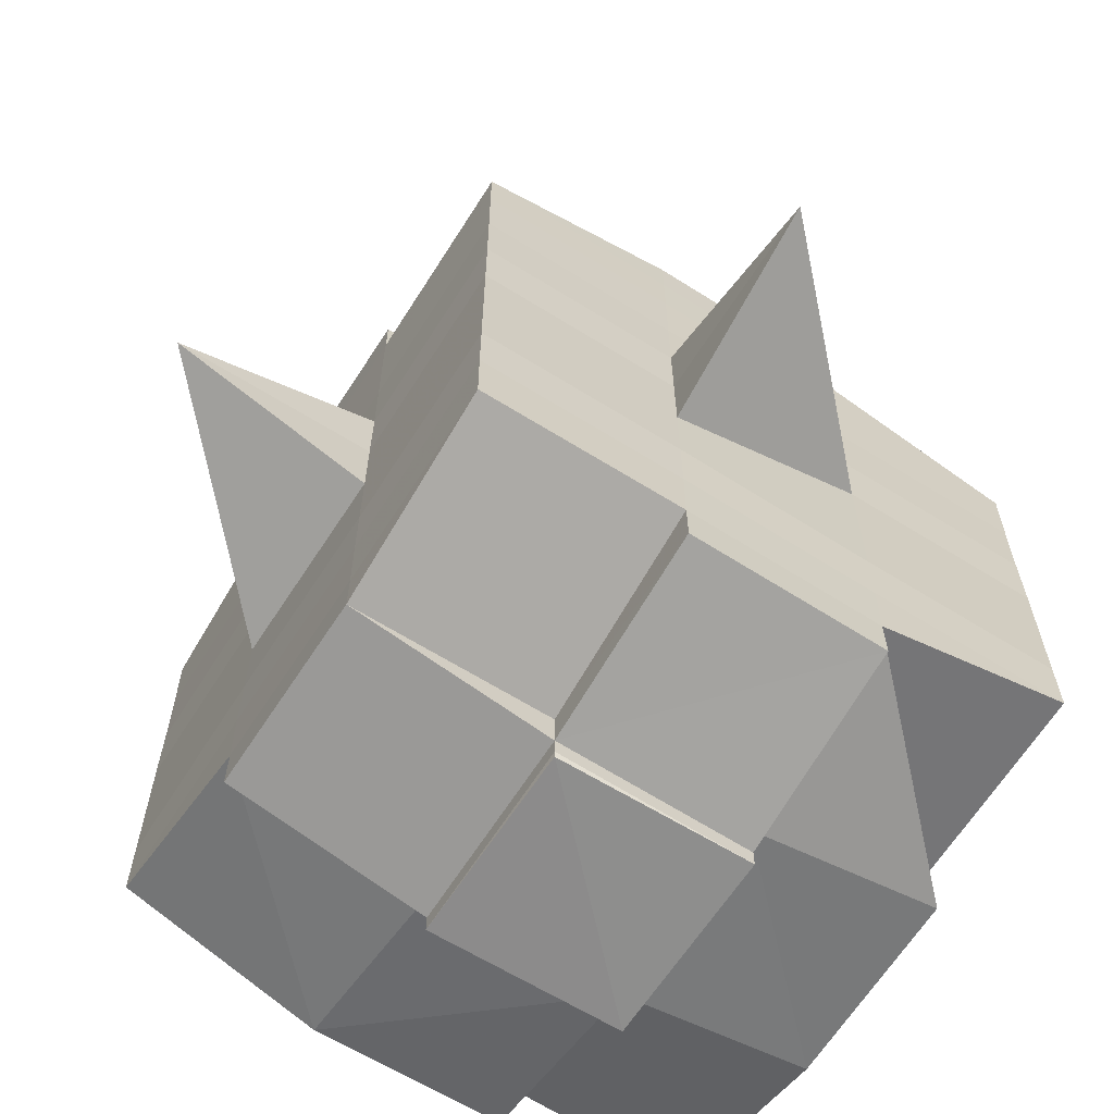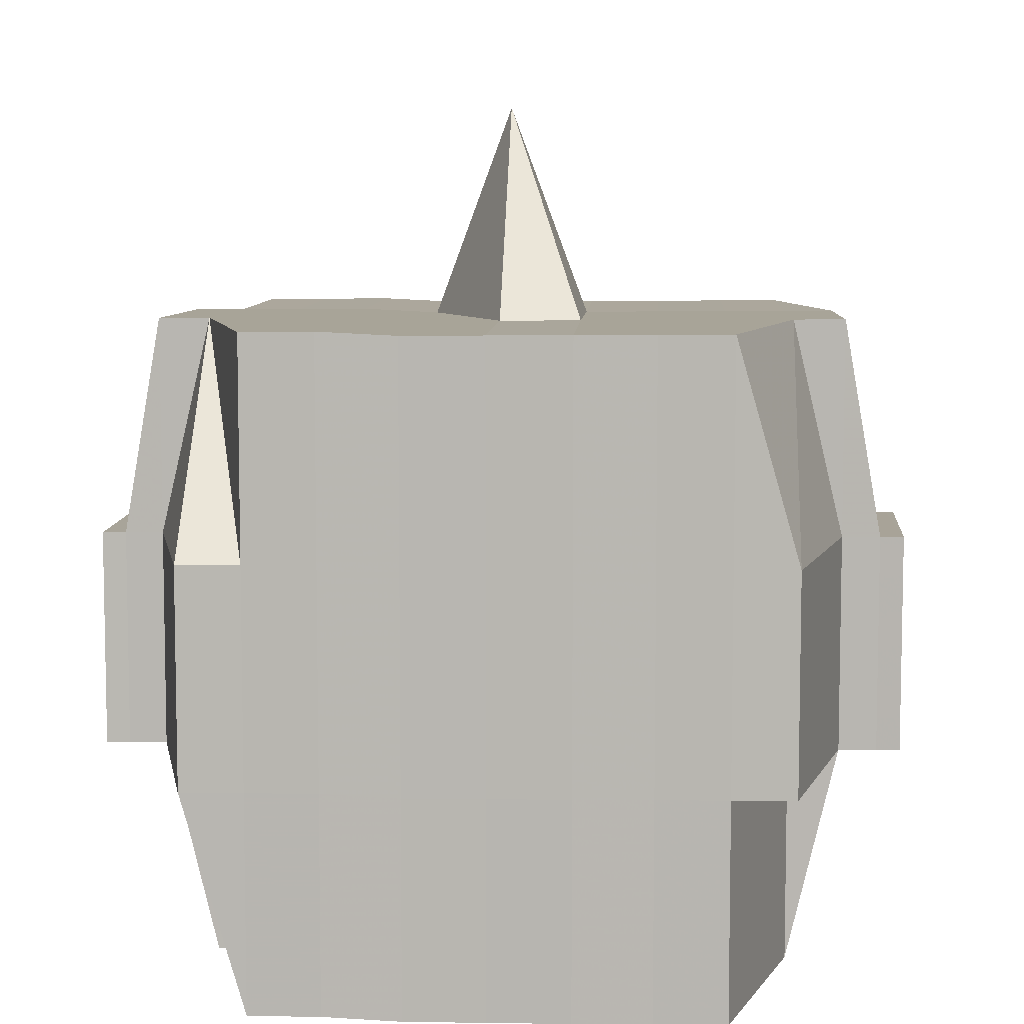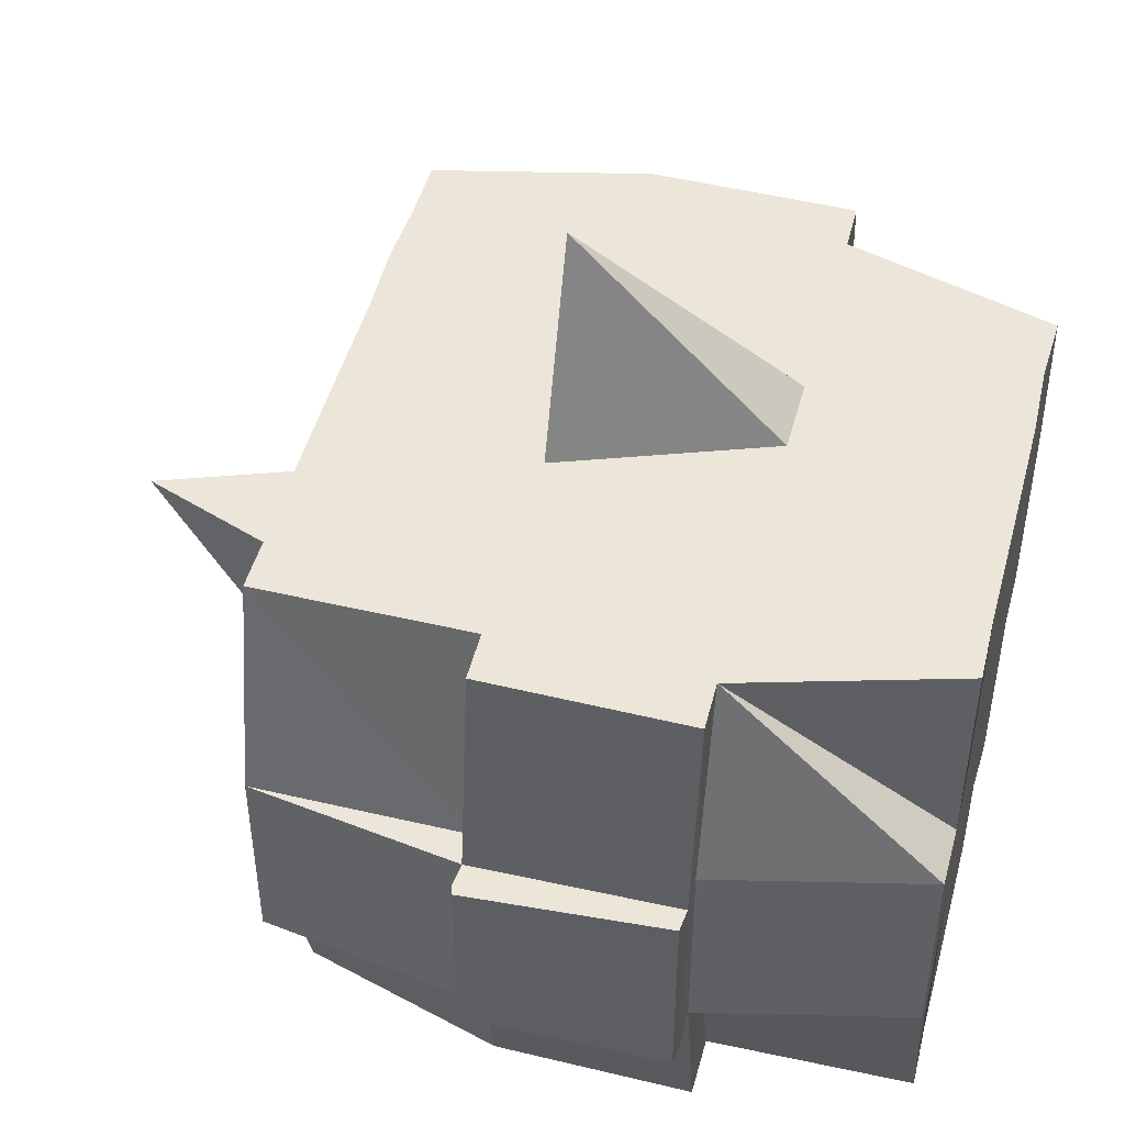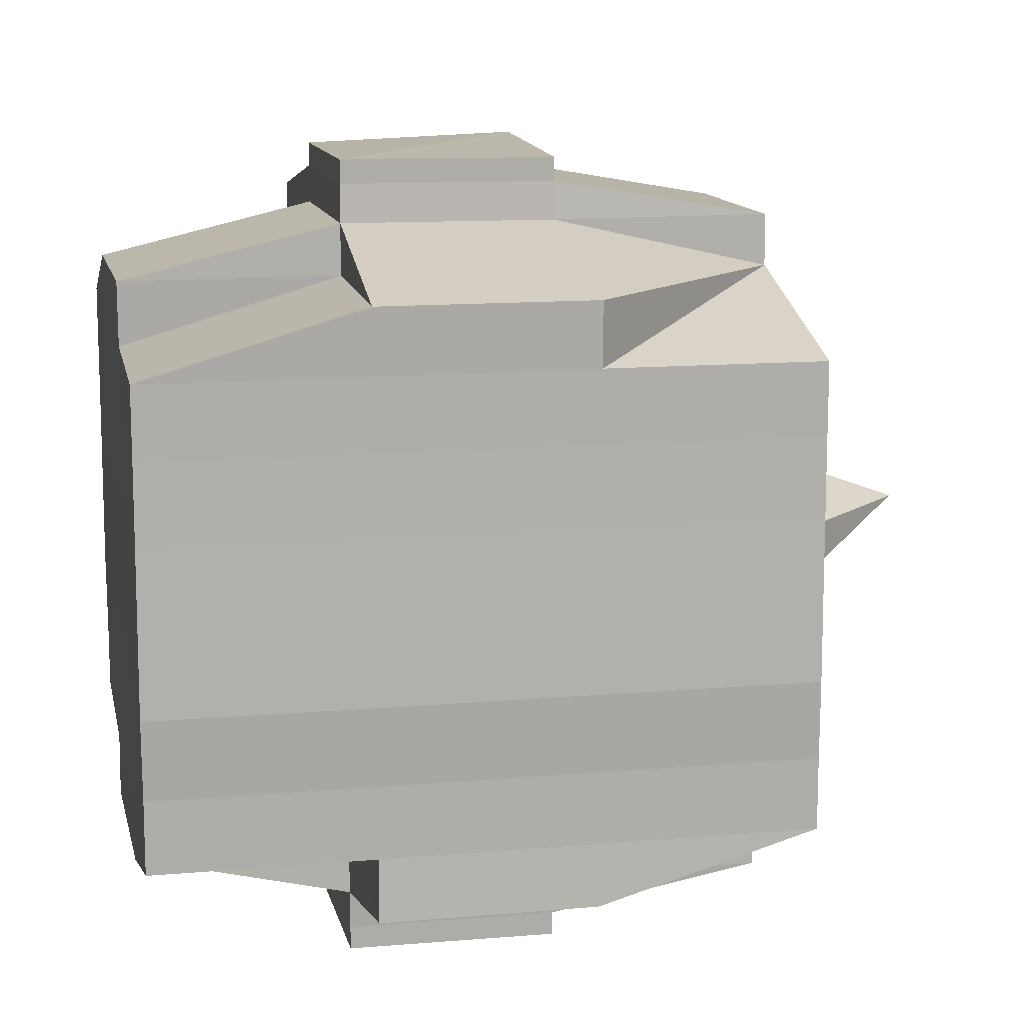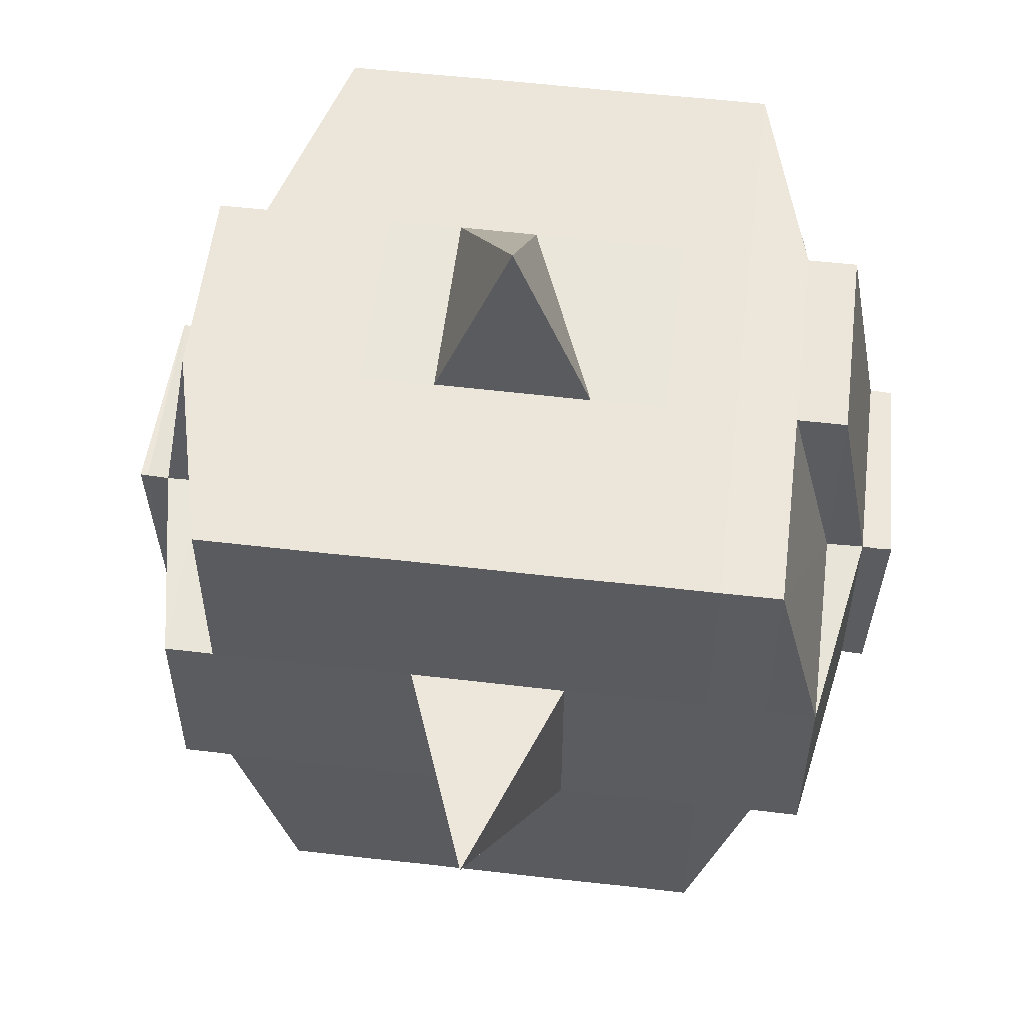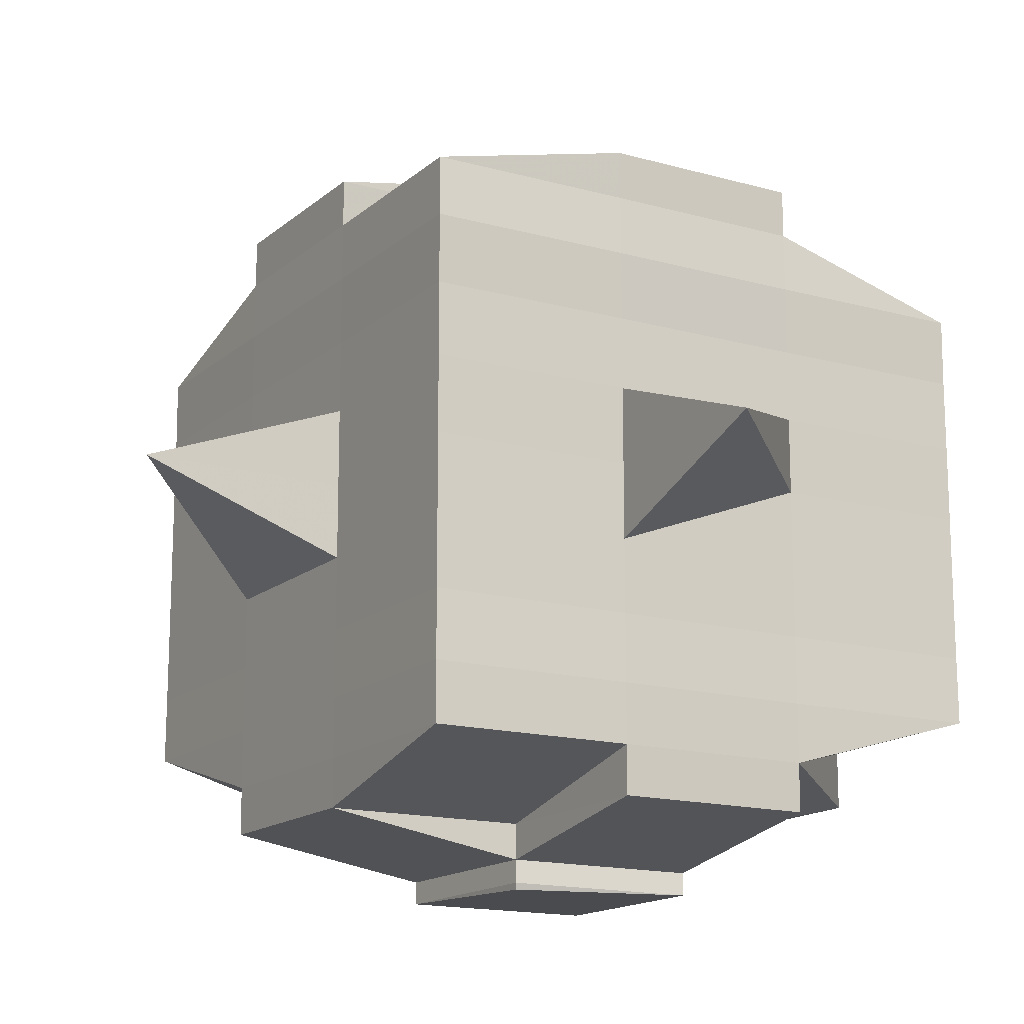
<metadata>
{"format":"obj","ext":"obj","renderer":"f3d","projection":"perspective","resolution":1024,"background":"white","views":[{"elev":-64.8,"azim":147.6,"up":"+Z"},{"elev":7.6,"azim":-86.8,"up":"+Y"},{"elev":47.8,"azim":-165.3,"up":"+Y"},{"elev":12.5,"azim":-11.5,"up":"+Z"},{"elev":55.6,"azim":96.9,"up":"+Y"},{"elev":-15.5,"azim":149.4,"up":"+Z"}]}
</metadata>
<code>
o 190
v 2213 1880 9.689
v 2213 1880 9.689
v 2213 1880 9.689
v 2213 1880 9.688
v 2213 1880 9.688
v 2213 1880 9.689
v 2213 1880 9.689
v 2213 1880 9.689
v 2213 1880 9.689
v 2213 1880 9.689
v 2213 1880 9.688
v 2213 1880 9.688
v 2213 1880 9.688
v 2213 1880 9.689
v 2213 1880 9.689
v 2213 1880 9.686
v 2213 1880 9.688
v 2213 1880 9.683
v 2213 1880 9.686
v 2213 1880 9.686
v 2213 1880 9.686
v 2213 1880 9.688
v 2213 1880 9.683
v 2213 1880 9.688
v 2213 1880 9.689
v 2213 1880 9.681
v 2213 1880 9.681
v 2213 1880 9.688
v 2213 1880 9.686
v 2213 1880 9.688
v 2213 1880 9.689
v 2213 1880 9.686
v 2213 1880 9.686
v 2213 1880 9.683
v 2213 1880 9.683
v 2213 1880 9.683
v 2213 1880 9.686
v 2213 1880 9.688
v 2213 1880 9.688
v 2213 1880 9.686
v 2213 1880 9.686
v 2213 1880 9.688
v 2213 1880 9.683
v 2213 1880 9.681
v 2213 1880 9.681
v 2213 1880 9.683
v 2213 1880 9.681
v 2213 1880 9.681
v 2213 1880 9.677
v 2213 1880 9.681
v 2213 1880 9.677
v 2213 1880 9.681
v 2213 1880 9.677
v 2213 1880 9.681
v 2213 1880 9.683
v 2213 1880 9.677
v 2213 1880 9.677
v 2213 1880 9.681
v 2213 1880 9.681
v 2213 1880 9.677
v 2213 1880 9.683
v 2213 1880 9.674
v 2213 1880 9.683
v 2213 1880 9.686
v 2213 1880 9.683
v 2213 1880 9.686
v 2213 1880 9.67
v 2213 1880 9.674
v 2213 1880 9.674
v 2213 1880 9.674
v 2213 1880 9.67
v 2213 1880 9.666
v 2213 1880 9.67
v 2213 1880 9.666
v 2213 1880 9.67
v 2213 1880 9.67
v 2213 1880 9.674
v 2213 1880 9.666
v 2213 1880 9.666
v 2213 1880 9.663
v 2213 1880 9.666
v 2213 1880 9.659
v 2213 1880 9.663
v 2213 1880 9.663
v 2213 1880 9.657
v 2213 1880 9.659
v 2213 1880 9.659
v 2213 1880 9.666
v 2213 1880 9.663
v 2213 1880 9.67
v 2213 1880 9.666
v 2213 1880 9.67
v 2213 1880 9.666
v 2213 1880 9.67
v 2213 1880 9.663
v 2213 1880 9.674
v 2213 1880 9.67
v 2213 1880 9.666
v 2213 1880 9.674
v 2213 1880 9.674
v 2213 1880 9.67
v 2213 1880 9.674
v 2213 1880 9.677
v 2213 1880 9.677
v 2213 1880 9.681
v 2213 1880 9.674
v 2213 1880 9.674
v 2213 1880 9.67
v 2213 1880 9.677
v 2213 1880 9.681
v 2213 1880 9.681
v 2213 1880 9.683
v 2213 1880 9.683
v 2213 1880 9.686
v 2213 1880 9.683
v 2213 1880 9.681
v 2213 1880 9.677
v 2213 1880 9.683
v 2213 1880 9.683
v 2213 1880 9.683
v 2213 1880 9.681
v 2213 1880 9.674
v 2213 1880 9.674
v 2213 1880 9.677
v 2213 1880 9.67
v 2213 1880 9.666
v 2213 1880 9.67
v 2213 1880 9.67
v 2213 1880 9.674
v 2213 1880 9.666
v 2213 1880 9.663
v 2213 1880 9.666
v 2213 1880 9.666
v 2213 1880 9.67
v 2213 1880 9.663
v 2213 1880 9.659
v 2213 1880 9.663
v 2213 1880 9.657
v 2213 1880 9.659
v 2213 1880 9.659
v 2213 1880 9.663
v 2213 1880 9.666
v 2213 1880 9.663
v 2213 1880 9.659
v 2213 1880 9.659
v 2213 1880 9.663
v 2213 1880 9.657
v 2213 1880 9.657
v 2213 1880 9.657
v 2213 1880 9.657
v 2213 1880 9.654
v 2213 1880 9.654
v 2213 1880 9.657
v 2213 1880 9.654
v 2213 1880 9.654
v 2213 1880 9.657
v 2213 1880 9.652
v 2213 1880 9.652
v 2213 1880 9.654
v 2213 1880 9.651
v 2213 1880 9.651
v 2213 1880 9.654
v 2213 1880 9.657
v 2213 1880 9.654
v 2213 1880 9.652
v 2213 1880 9.652
v 2213 1880 9.654
v 2213 1880 9.652
v 2213 1880 9.652
v 2213 1880 9.654
v 2213 1880 9.652
v 2213 1880 9.654
v 2213 1880 9.652
v 2213 1880 9.651
v 2213 1880 9.651
v 2213 1880 9.652
v 2213 1880 9.654
v 2213 1880 9.654
v 2213 1880 9.657
v 2213 1880 9.657
v 2213 1880 9.657
v 2213 1880 9.657
v 2213 1880 9.659
v 2213 1880 9.659
v 2213 1880 9.657
v 2213 1880 9.659
v 2213 1880 9.659
v 2213 1880 9.659
v 2213 1880 9.663
v 2213 1880 9.663
v 2213 1880 9.659
v 2213 1880 9.657
v 2213 1880 9.663
v 2213 1880 9.659
v 2213 1880 9.663
v 2213 1880 9.666
v 2213 1880 9.657
v 2213 1880 9.654
v 2213 1880 9.666
v 2213 1880 9.67
v 2213 1880 9.67
v 2213 1880 9.674
v 2213 1880 9.666
v 2213 1880 9.657
v 2213 1880 9.654
v 2213 1880 9.654
v 2213 1880 9.663
v 2213 1880 9.663
v 2213 1880 9.659
v 2213 1880 9.666
v 2213 1880 9.652
v 2213 1880 9.654
v 2213 1880 9.657
v 2213 1880 9.657
v 2213 1880 9.654
v 2213 1880 9.654
v 2213 1880 9.654
v 2213 1880 9.657
v 2213 1880 9.652
v 2213 1880 9.654
v 2213 1880 9.654
v 2213 1880 9.654
v 2213 1880 9.657
v 2213 1880 9.657
v 2213 1880 9.659
v 2213 1880 9.659
v 2213 1880 9.689
v 2213 1880 9.689
v 2213 1880 9.689
v 2213 1880 9.689
v 2213 1880 9.689
v 2213 1880 9.688
v 2213 1880 9.689
v 2213 1880 9.688
v 2213 1880 9.686
v 2213 1880 9.688
v 2213 1880 9.686
v 2213 1880 9.688
v 2213 1880 9.686
v 2213 1880 9.686
v 2213 1880 9.688
v 2213 1880 9.686
v 2213 1880 9.683
v 2213 1880 9.686
v 2213 1880 9.683
v 2213 1880 9.686
v 2213 1880 9.686
v 2213 1880 9.686
v 2213 1880 9.683
v 2213 1880 9.683
v 2213 1880 9.683
v 2213 1880 9.681
v 2213 1880 9.681
v 2213 1880 9.683
v 2213 1880 9.677
v 2213 1880 9.677
v 2213 1880 9.674
v 2213 1880 9.681
v 2213 1880 9.683
v 2213 1880 9.683
v 2213 1880 9.686
v 2213 1880 9.681
v 2213 1880 9.683
v 2213 1880 9.681
v 2213 1880 9.677
v 2213 1880 9.677
v 2213 1880 9.677
v 2213 1880 9.674
v 2213 1880 9.674
v 2213 1880 9.674
v 2213 1880 9.67
v 2213 1880 9.67
v 2213 1880 9.67
v 2213 1880 9.67
v 2213 1880 9.674
v 2213 1880 9.666
v 2213 1880 9.67
v 2213 1880 9.666
v 2213 1880 9.67
v 2213 1880 9.666
v 2213 1880 9.663
v 2213 1880 9.666
v 2213 1880 9.67
v 2213 1880 9.674
v 2213 1880 9.659
v 2213 1880 9.663
v 2213 1880 9.659
v 2213 1880 9.657
v 2213 1880 9.659
v 2213 1880 9.657
v 2213 1880 9.654
v 2213 1880 9.657
v 2213 1880 9.657
v 2213 1880 9.657
v 2213 1880 9.659
v 2213 1880 9.663
v 2213 1880 9.659
v 2213 1880 9.666
v 2213 1880 9.666
v 2213 1880 9.67
v 2213 1880 9.67
v 2213 1880 9.674
v 2213 1880 9.677
v 2213 1880 9.674
v 2213 1880 9.674
v 2213 1880 9.677
v 2213 1880 9.677
v 2213 1880 9.677
v 2213 1880 9.681
v 2213 1880 9.681
v 2213 1880 9.681
v 2213 1880 9.681
v 2213 1880 9.683
v 2213 1880 9.683
v 2213 1880 9.683
v 2213 1880 9.67
v 2213 1880 9.67
v 2213 1880 9.674
v 2213 1880 9.67
v 2213 1880 9.666
v 2213 1880 9.67
v 2213 1880 9.67
v 2213 1880 9.674
v 2213 1880 9.67
v 2213 1880 9.666
v 2213 1880 9.657
v 2213 1880 9.657
v 2213 1880 9.659
v 2213 1880 9.652
v 2213 1880 9.651
v 2213 1880 9.652
v 2213 1880 9.651
v 2213 1880 9.651
v 2213 1880 9.651
v 2213 1880 9.652
v 2213 1880 9.651
v 2213 1880 9.651
v 2213 1880 9.651
v 2213 1880 9.652
v 2213 1880 9.652
v 2213 1880 9.652
v 2213 1880 9.651
v 2213 1880 9.651
v 2213 1880 9.651
v 2213 1880 9.651
v 2213 1880 9.651
f 1 2 3
f 4 5 2
f 6 4 7
f 8 9 3
f 10 11 1
f 12 13 9
f 14 12 15
f 11 16 17
f 16 18 19
f 20 19 17
f 19 21 22
f 19 23 21
f 24 22 25
f 26 27 23
f 28 29 24
f 28 30 31
f 29 32 30
f 33 34 29
f 29 35 20
f 35 36 32
f 37 29 38
f 39 40 38
f 40 41 42
f 43 35 29
f 43 44 35
f 44 45 35
f 35 45 46
f 45 47 36
f 48 49 45
f 50 44 43
f 50 51 44
f 52 50 43
f 51 53 54
f 55 52 43
f 56 51 50
f 52 56 50
f 57 56 52
f 58 52 55
f 59 60 52
f 61 59 55
f 60 62 56
f 55 63 64
f 65 55 66
f 66 55 37
f 62 67 68
f 69 68 56
f 56 68 51
f 70 71 69
f 67 72 73
f 71 74 75
f 75 76 77
f 78 79 76
f 72 80 81
f 80 82 83
f 84 83 81
f 82 85 86
f 87 86 83
f 81 83 88
f 83 86 89
f 83 89 88
f 81 88 90
f 88 89 91
f 90 88 92
f 88 93 94
f 89 95 93
f 90 94 96
f 97 98 90
f 99 96 53
f 100 97 99
f 101 90 99
f 99 90 102
f 68 99 51
f 51 99 103
f 103 104 45
f 45 104 105
f 102 106 104
f 49 107 104
f 107 108 106
f 104 109 105
f 104 106 109
f 105 109 110
f 111 110 112
f 112 113 114
f 115 116 113
f 109 117 116
f 118 119 114
f 120 121 119
f 122 123 117
f 109 122 124
f 106 122 109
f 106 125 122
f 92 125 106
f 108 126 125
f 125 127 122
f 127 128 123
f 122 127 129
f 125 130 127
f 91 130 125
f 126 131 130
f 130 132 127
f 132 133 128
f 127 132 134
f 130 135 132
f 131 136 135
f 137 135 130
f 136 138 139
f 140 139 135
f 135 141 132
f 135 139 141
f 132 141 142
f 141 143 133
f 139 144 141
f 144 145 143
f 141 144 146
f 144 147 145
f 139 148 144
f 148 149 144
f 150 148 139
f 148 151 149
f 150 151 148
f 151 152 147
f 153 154 150
f 154 155 156
f 157 158 152
f 151 157 159
f 160 161 158
f 162 151 163
f 164 165 151
f 165 160 166
f 167 168 162
f 168 169 170
f 166 171 172
f 173 174 171
f 174 175 176
f 177 173 172
f 172 176 178
f 172 178 179
f 180 177 181
f 159 172 181
f 181 172 182
f 183 180 184
f 185 181 184
f 181 182 186
f 184 181 186
f 186 182 187
f 184 188 189
f 186 187 190
f 187 182 191
f 182 192 191
f 191 192 87
f 187 191 193
f 190 187 193
f 193 191 84
f 191 194 195
f 193 195 196
f 192 197 194
f 192 198 197
f 190 193 199
f 199 193 78
f 199 196 200
f 201 200 202
f 203 190 199
f 204 205 192
f 205 206 192
f 207 190 203
f 208 209 190
f 210 208 203
f 206 211 212
f 213 212 214
f 215 211 216
f 217 216 218
f 219 211 198
f 220 219 221
f 221 222 223
f 213 224 86
f 86 224 225
f 224 150 225
f 86 225 89
f 89 225 137
f 225 156 226
f 225 226 95
f 227 228 229
f 228 230 231
f 227 232 233
f 234 235 236
f 235 237 238
f 239 240 241
f 242 243 240
f 244 245 239
f 246 247 241
f 248 249 247
f 250 251 246
f 252 253 249
f 254 252 251
f 255 256 253
f 257 202 256
f 252 255 58
f 255 257 57
f 258 252 254
f 259 258 254
f 259 260 261
f 262 258 263
f 264 265 258
f 258 266 252
f 266 255 252
f 267 266 258
f 265 268 266
f 266 269 255
f 269 257 255
f 270 269 266
f 268 271 269
f 269 272 257
f 271 210 272
f 273 272 269
f 272 274 275
f 203 276 274
f 272 203 277
f 278 203 272
f 279 280 273
f 280 281 278
f 280 282 283
f 281 189 282
f 279 283 284
f 281 184 207
f 285 184 281
f 286 285 281
f 286 281 280
f 287 285 286
f 287 288 289
f 290 291 288
f 292 291 293
f 294 293 295
f 296 297 286
f 298 286 280
f 146 286 298
f 299 296 298
f 298 280 279
f 300 298 279
f 142 298 300
f 301 299 300
f 300 279 302
f 302 279 270
f 302 284 303
f 304 300 302
f 134 300 304
f 305 301 304
f 304 302 306
f 306 303 27
f 306 302 267
f 307 304 306
f 129 304 307
f 308 305 307
f 307 306 26
f 26 306 309
f 310 307 26
f 311 308 310
f 124 307 310
f 312 310 313
f 310 26 314
f 314 26 259
f 315 310 314
f 314 259 19
f 315 314 19
f 316 317 318
f 319 320 317
f 321 322 323
f 324 325 322
f 326 327 328
f 329 330 331
f 330 332 333
f 334 333 335
f 336 332 337
f 338 337 339
f 340 336 341
f 342 343 344
f 344 345 346

</code>
